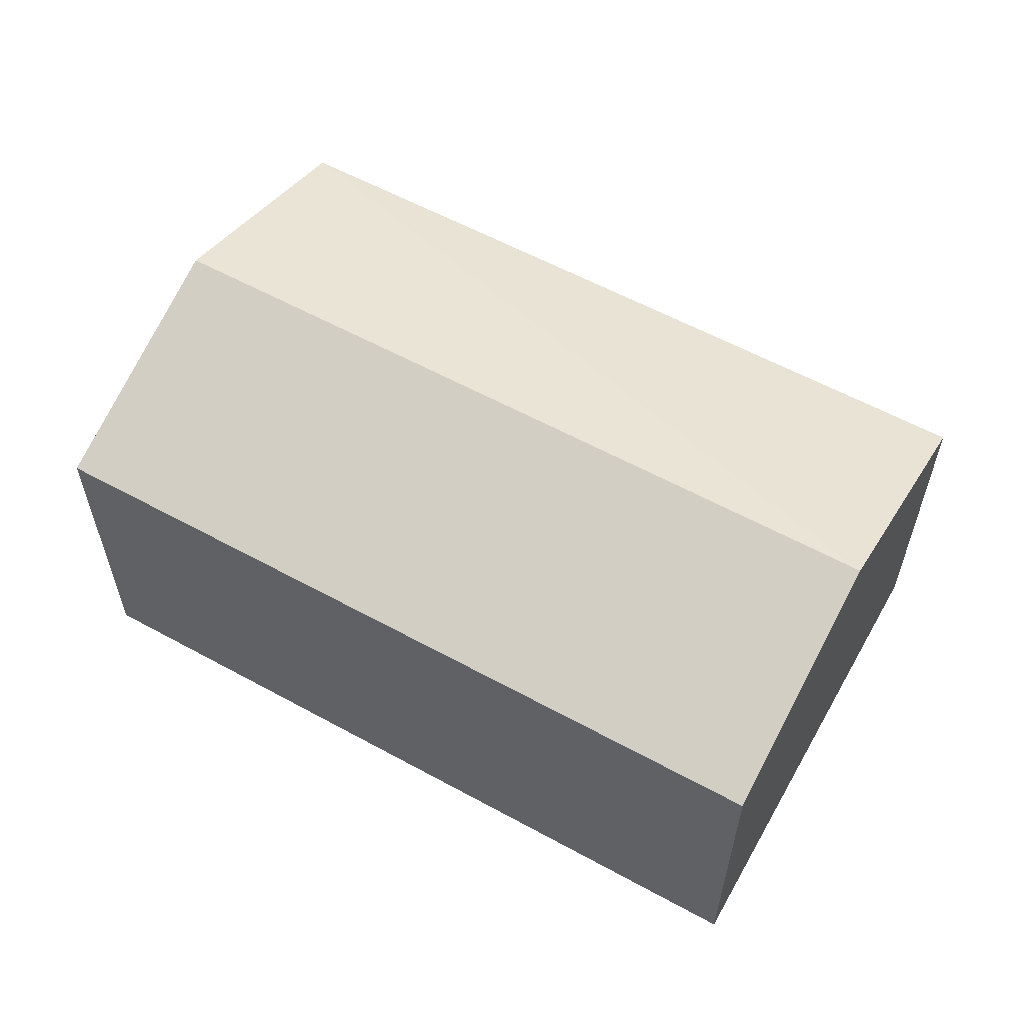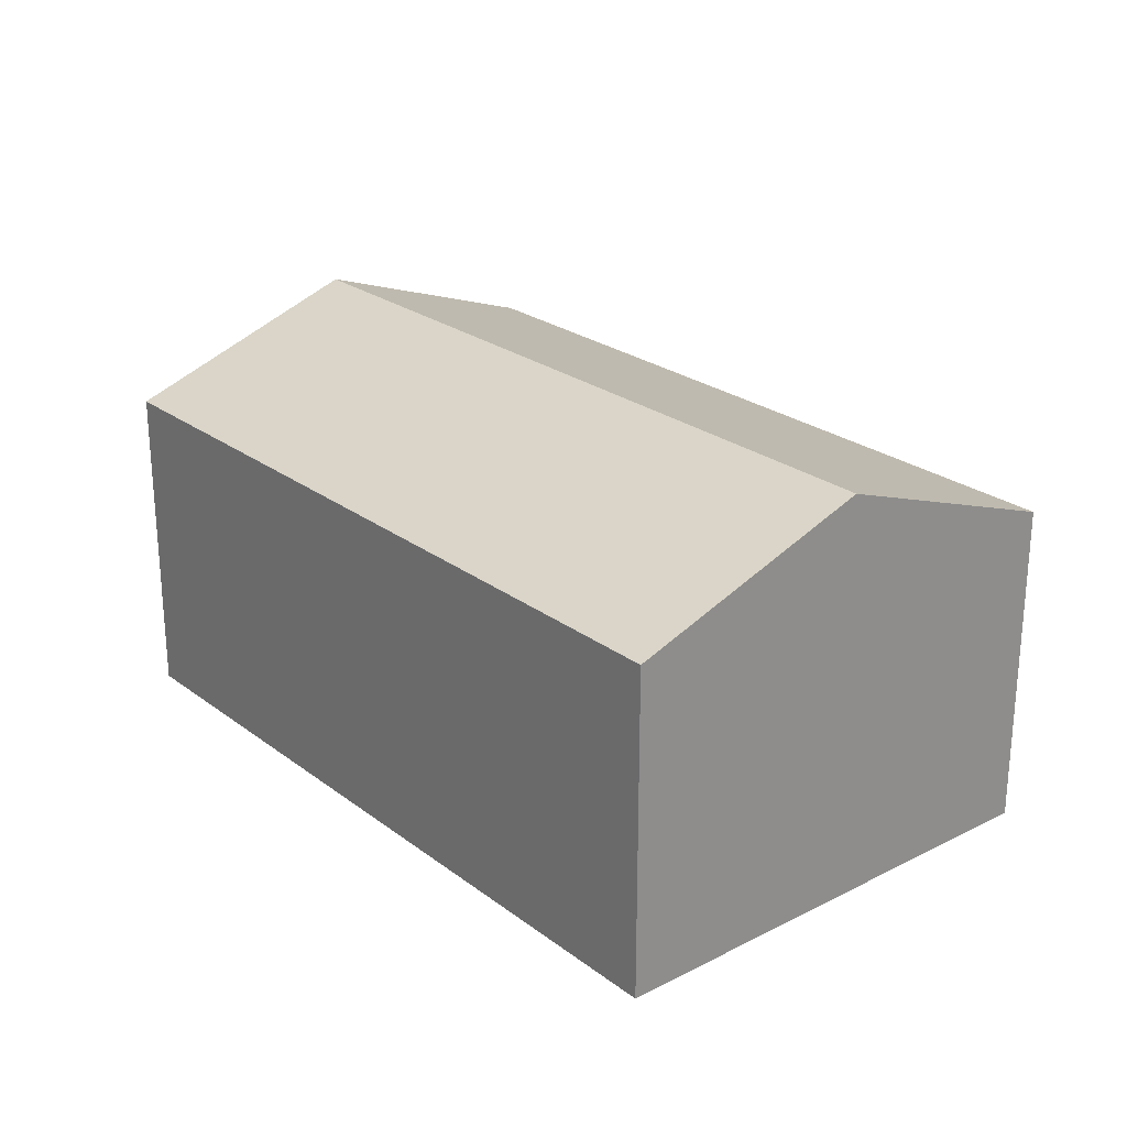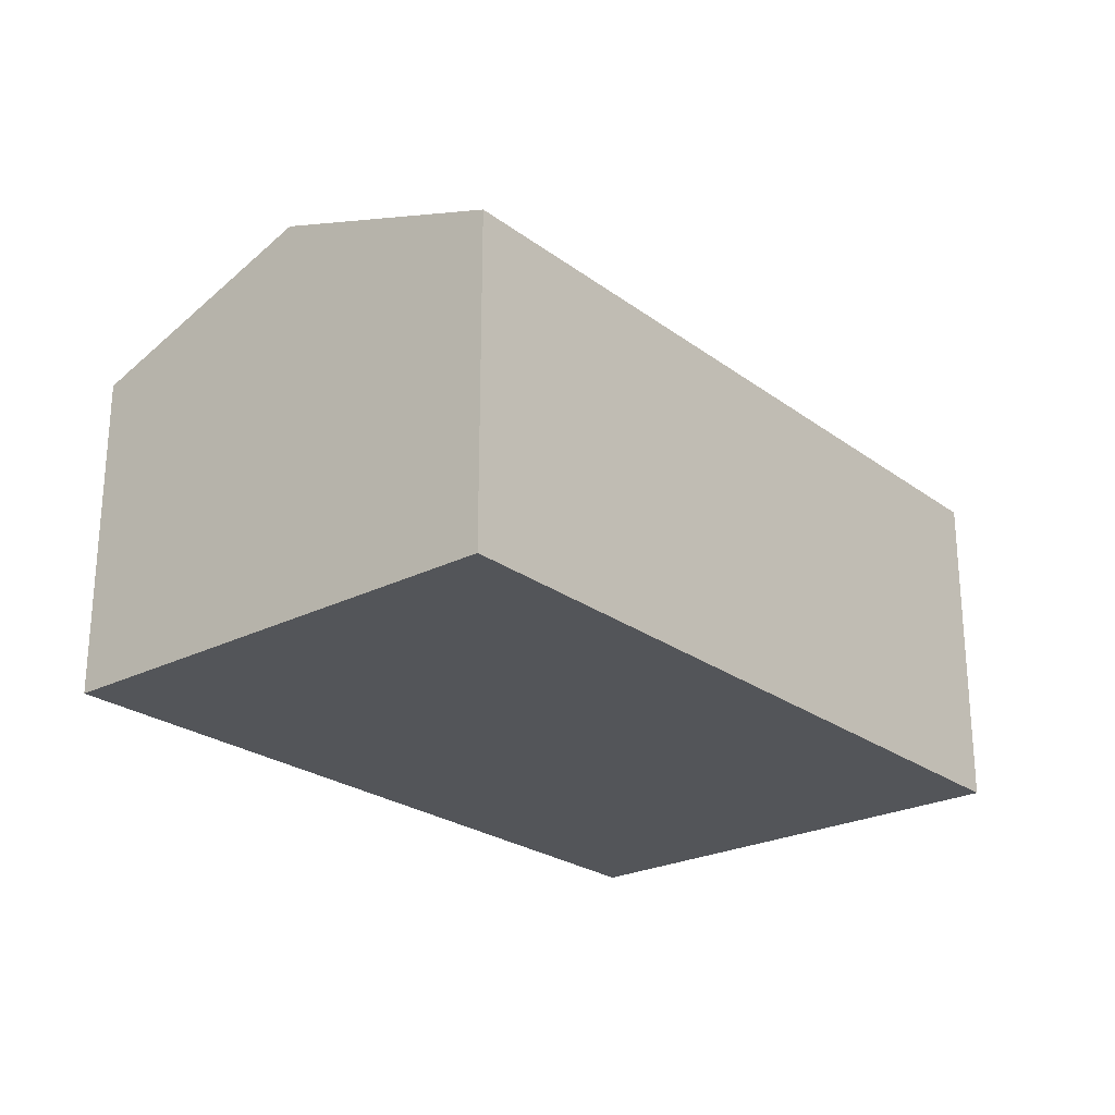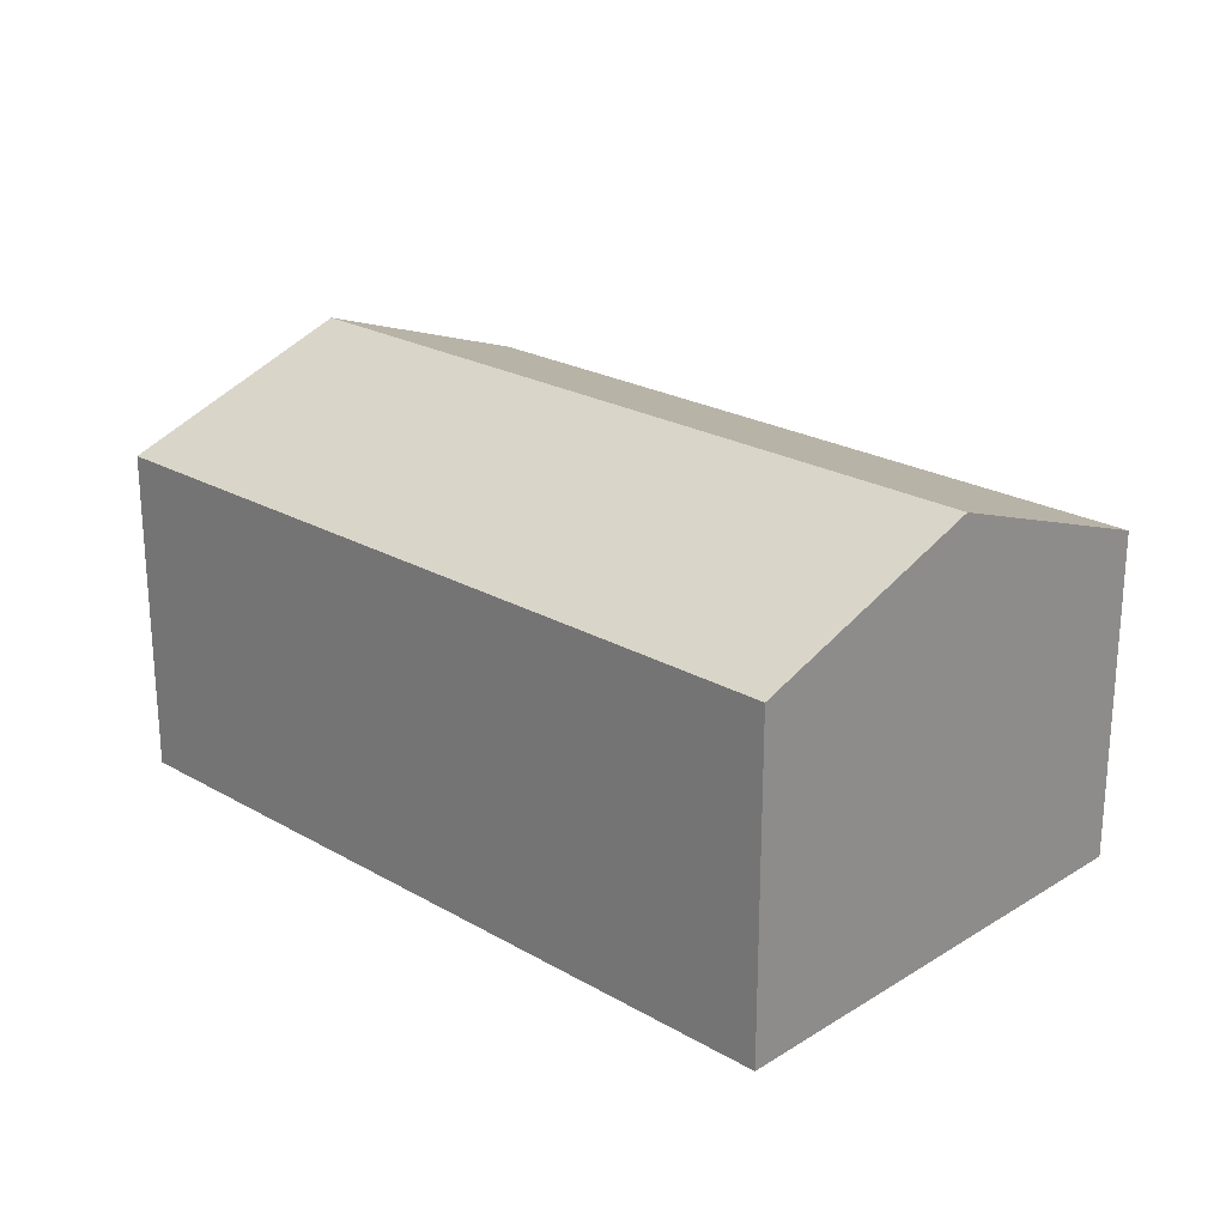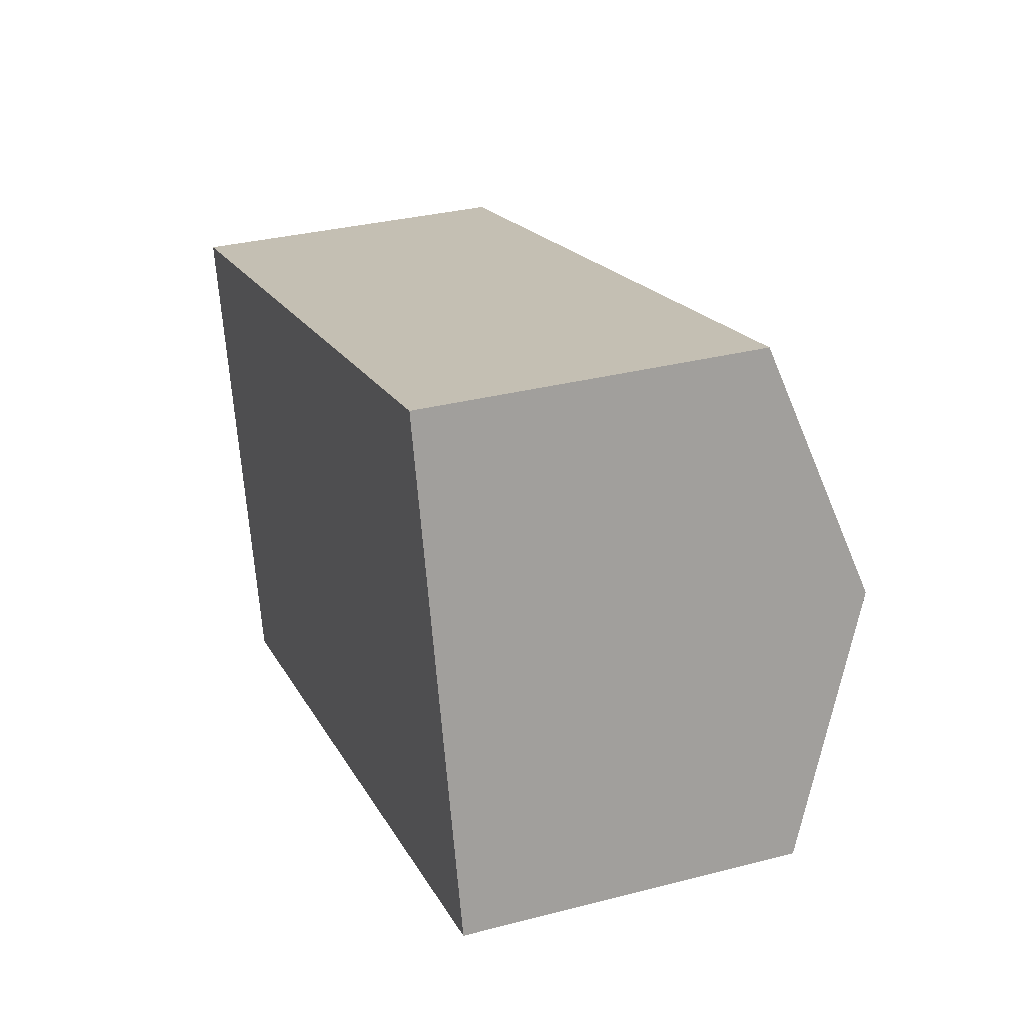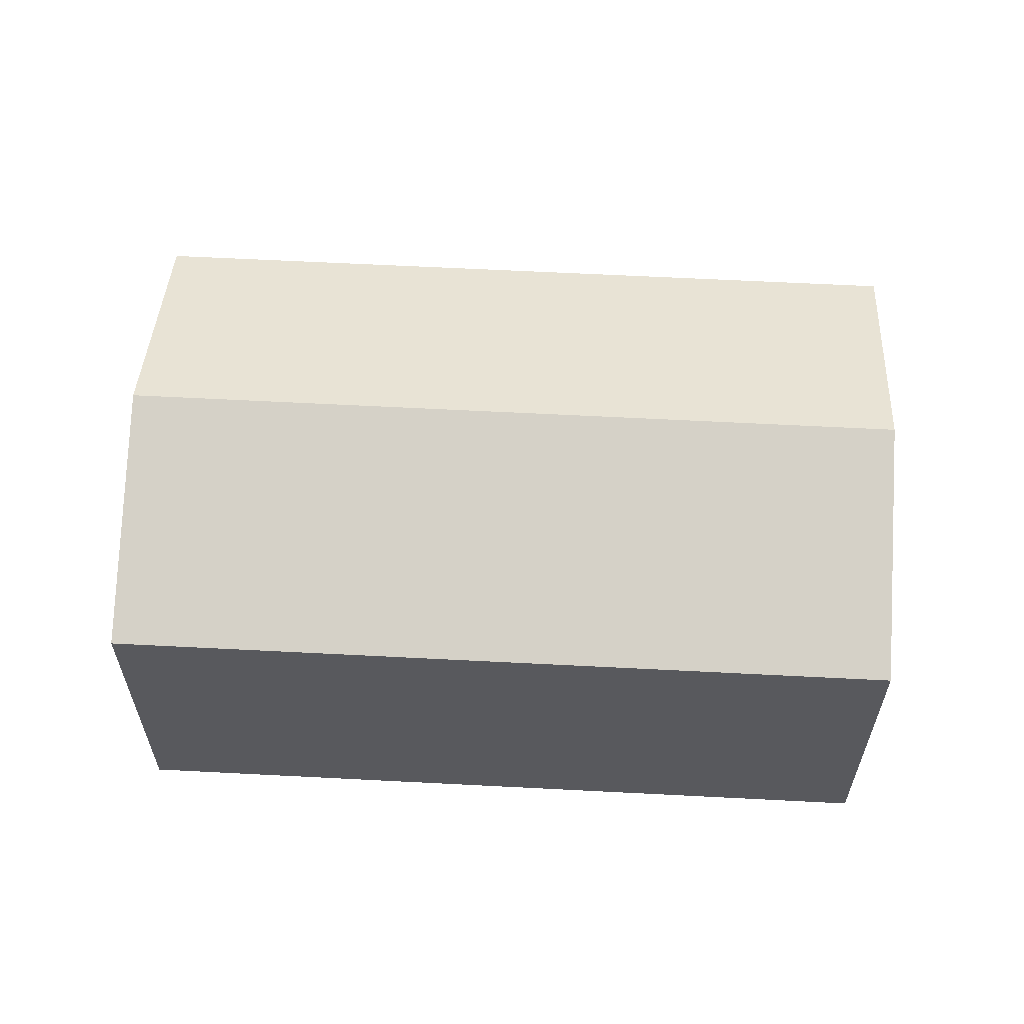
<metadata>
{"format":"obj","ext":"obj","renderer":"f3d","projection":"perspective","resolution":1024,"background":"white","views":[{"elev":58.5,"azim":15.2,"up":"+Y"},{"elev":24.7,"azim":-143.9,"up":"+Y"},{"elev":-24.5,"azim":115.6,"up":"+Y"},{"elev":23.3,"azim":29.7,"up":"+Y"},{"elev":32.4,"azim":70.2,"up":"+Z"},{"elev":59.9,"azim":168.8,"up":"+Y"}]}
</metadata>
<code>
v  1.207 3.26 -4.741
v  8.232 4.104 -0.429
v  8.835 3.257 -2.805
v  0.604 4.104 -2.372
v  0 3.259 1.996e-16
v  7.63 3.259 1.943
v  7.63 -1.19e-16 1.943
v  8.232 2.627e-17 -0.429
v  8.835 1.718e-16 -2.805
v  1.207 2.903e-16 -4.741
v  0.604 1.452e-16 -2.372
v  0 0 0
g defaultobject
f 1 2 3
f 2 1 4
f 5 2 4
f 2 5 6
f 7 2 6
f 2 7 3
f 3 7 8
f 3 8 9
f 3 10 1
f 10 3 9
f 10 4 1
f 4 10 5
f 5 10 11
f 5 11 12
f 12 6 5
f 6 12 7
f 8 10 9
f 10 8 7
f 10 7 11
f 11 7 12

</code>
